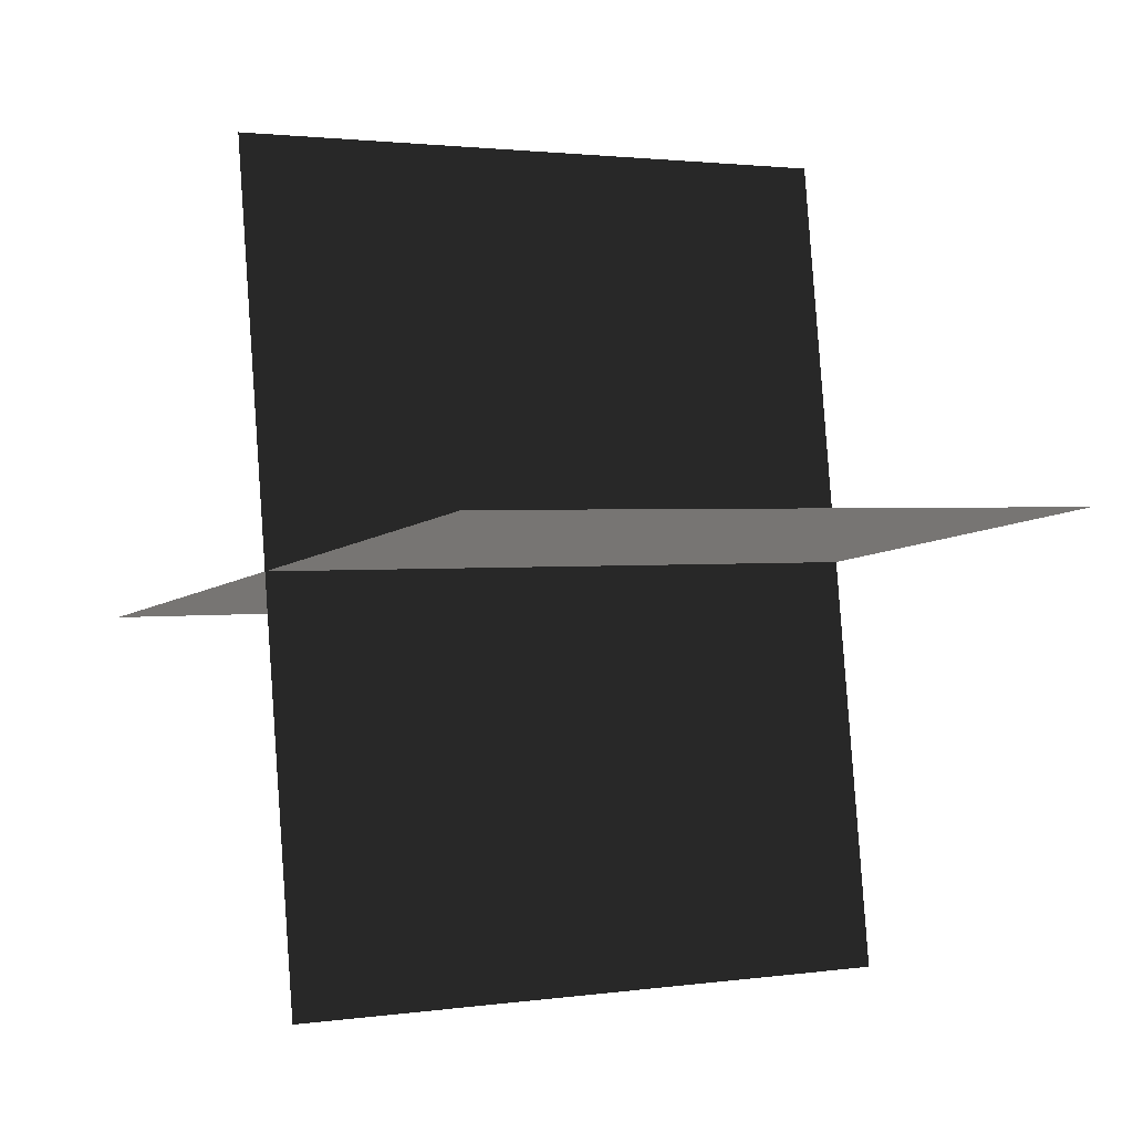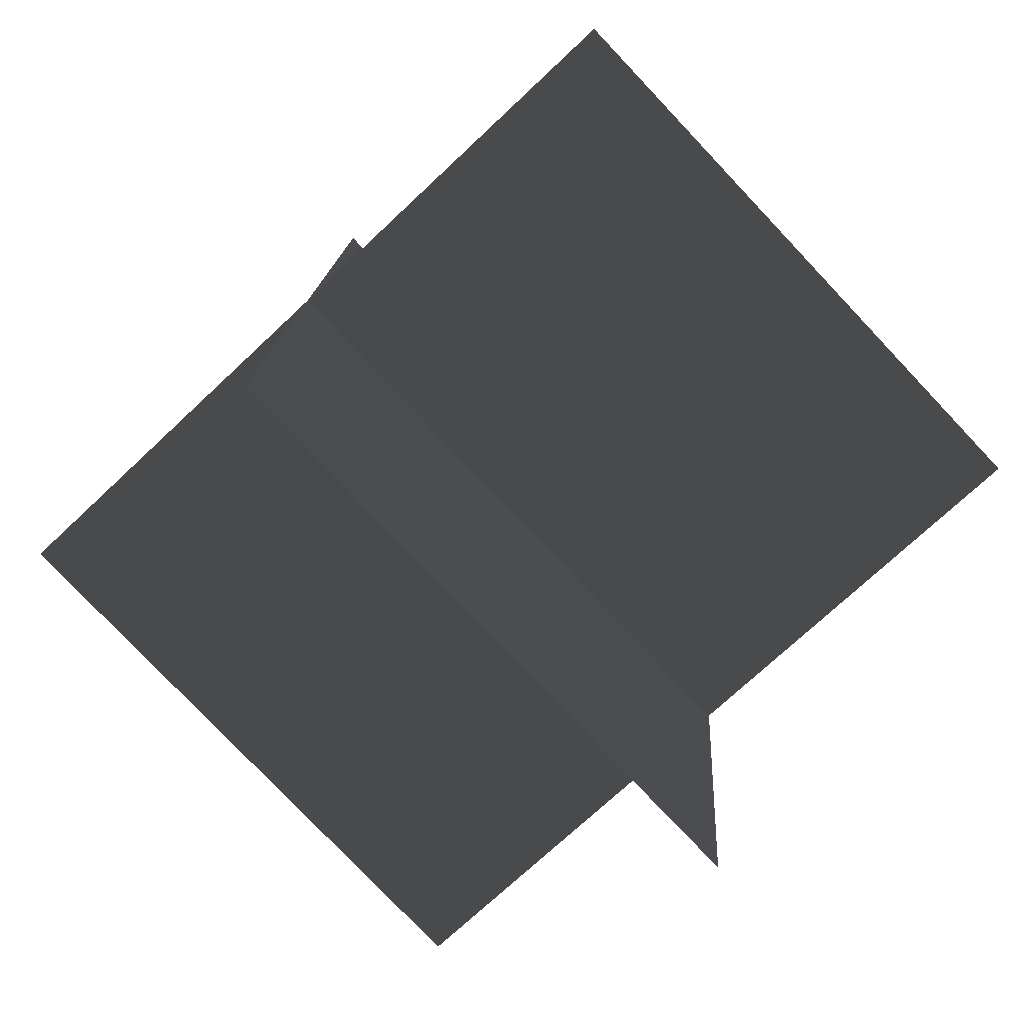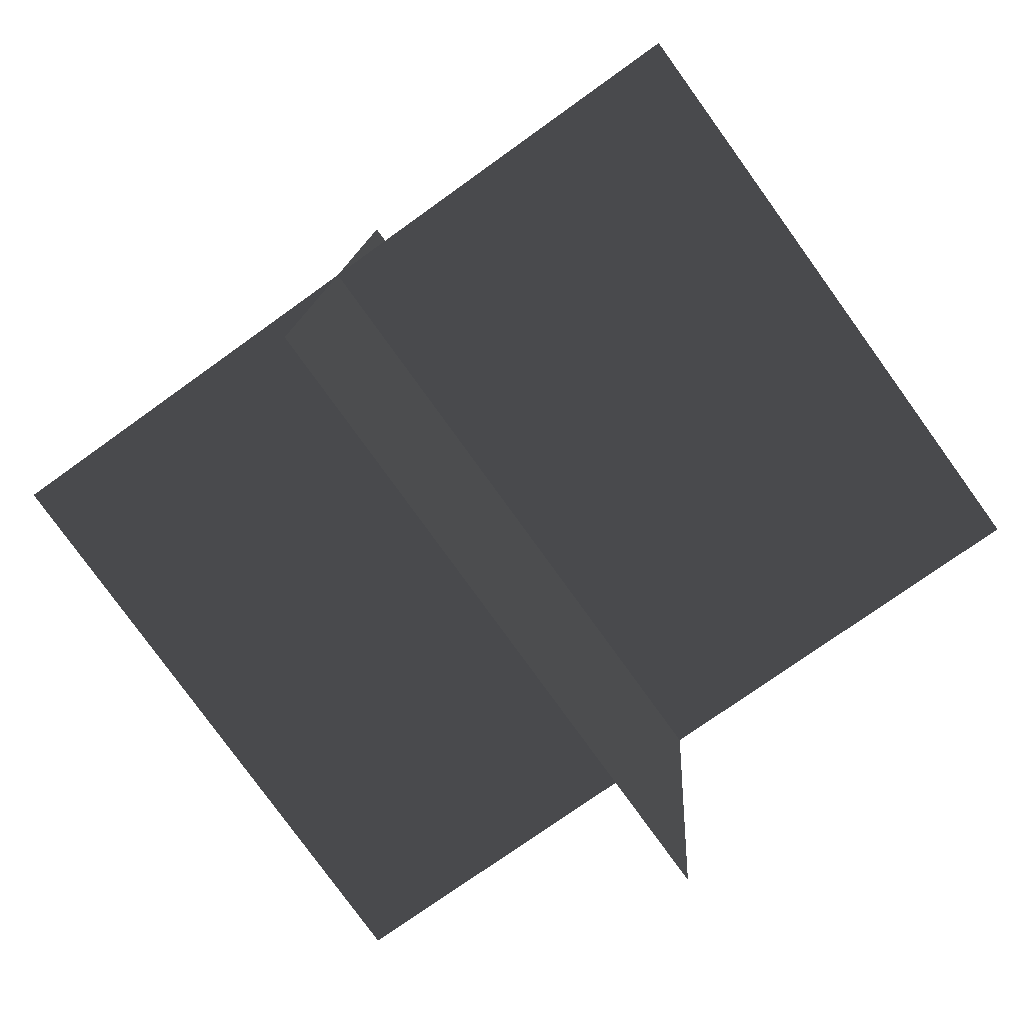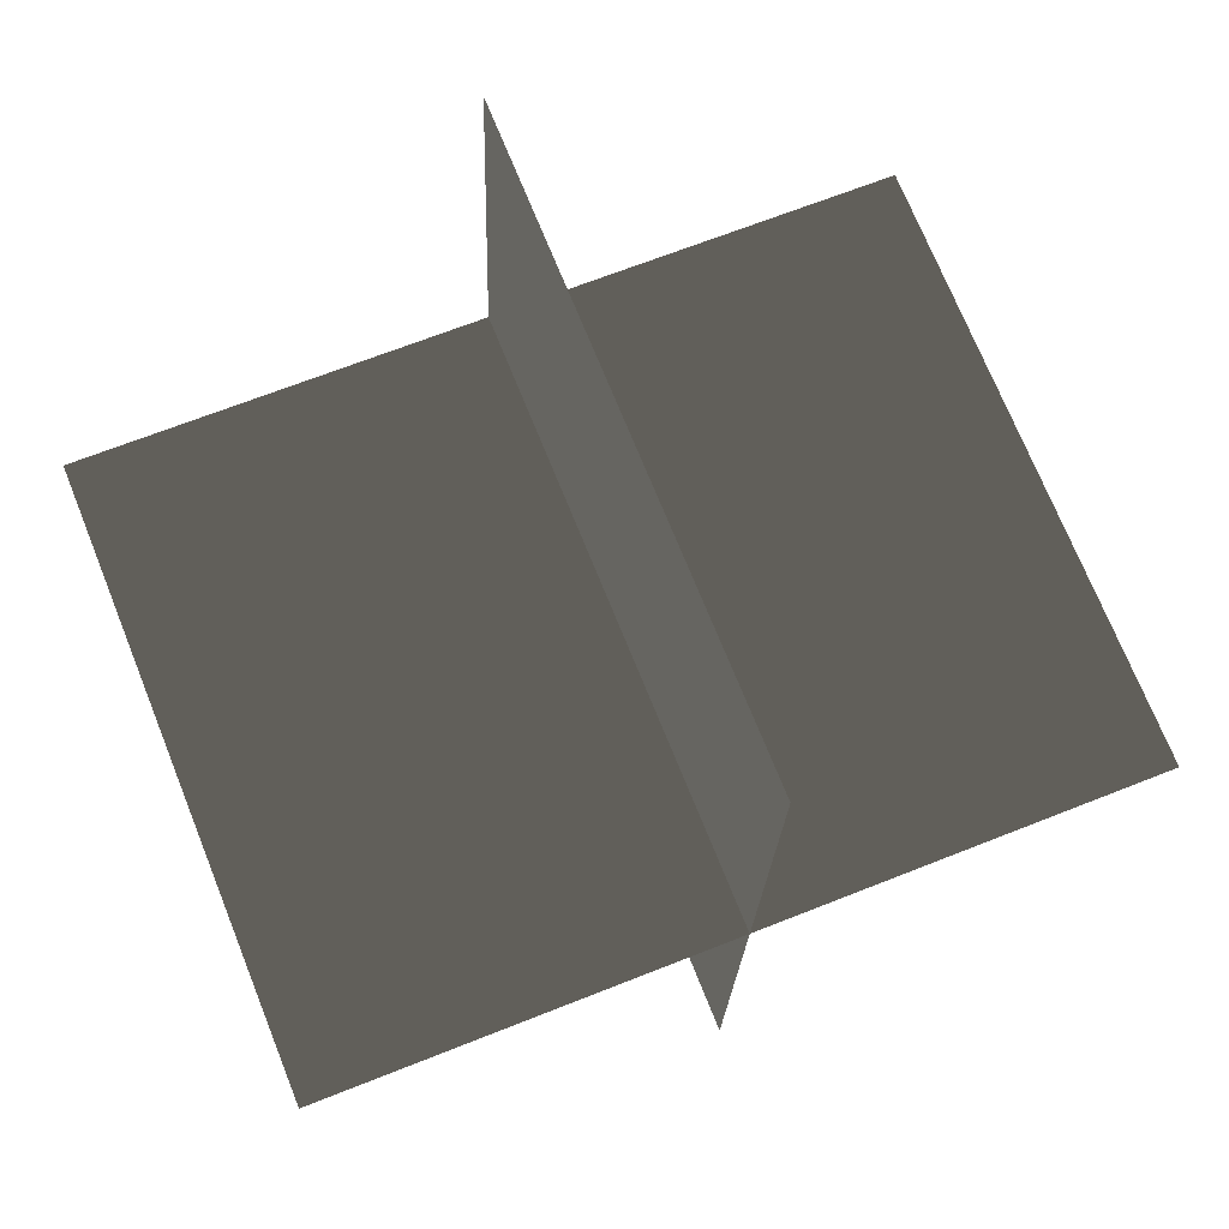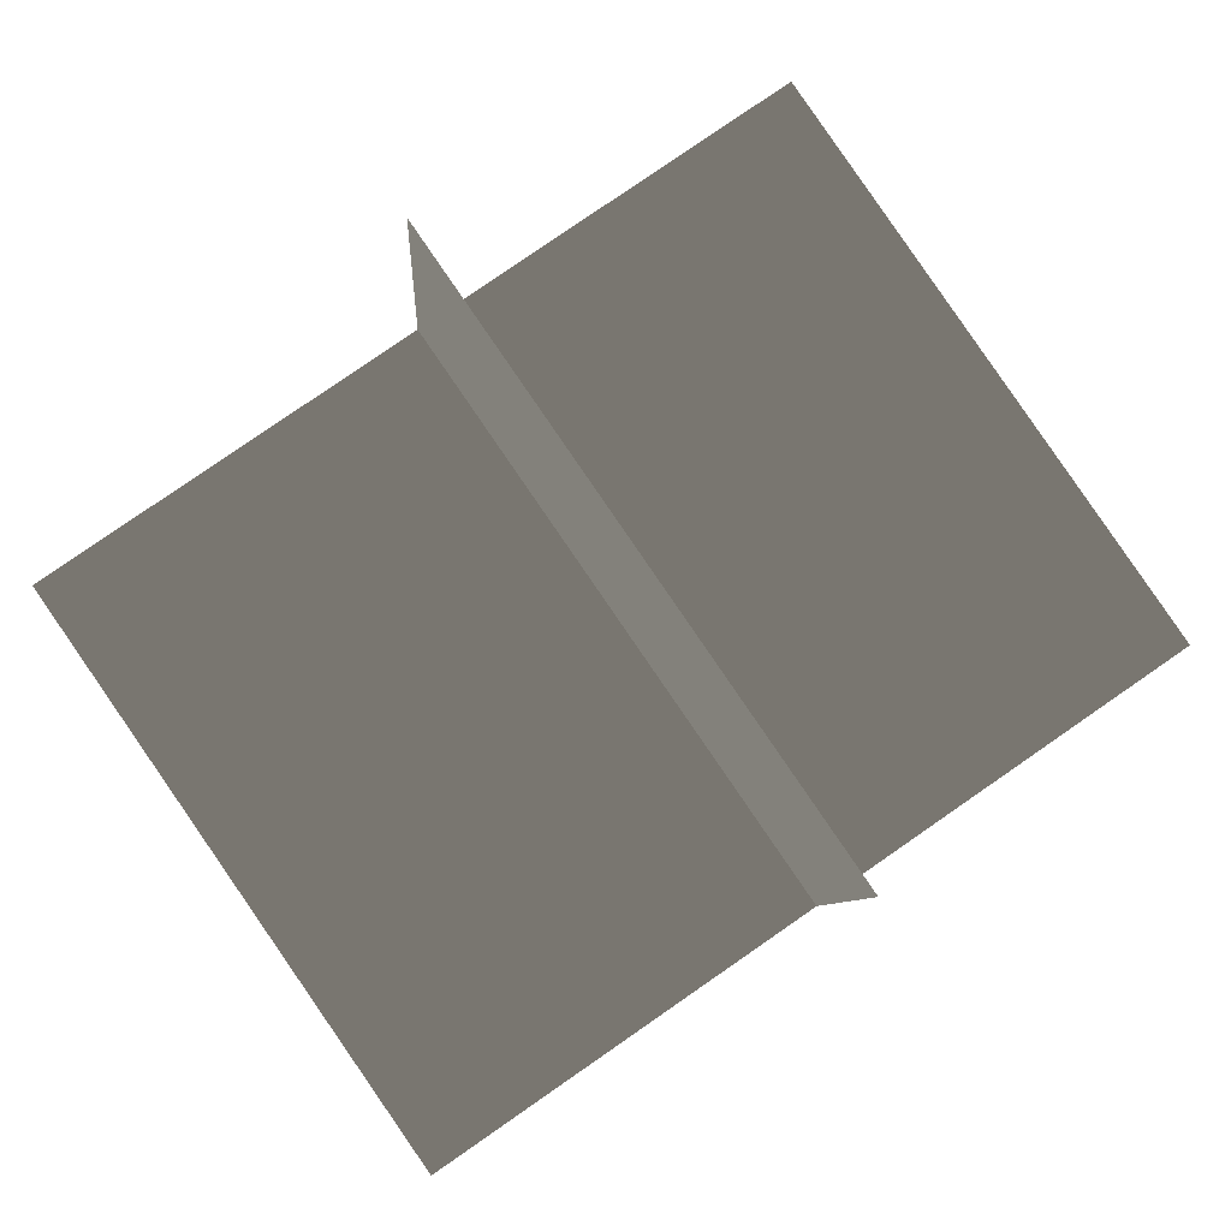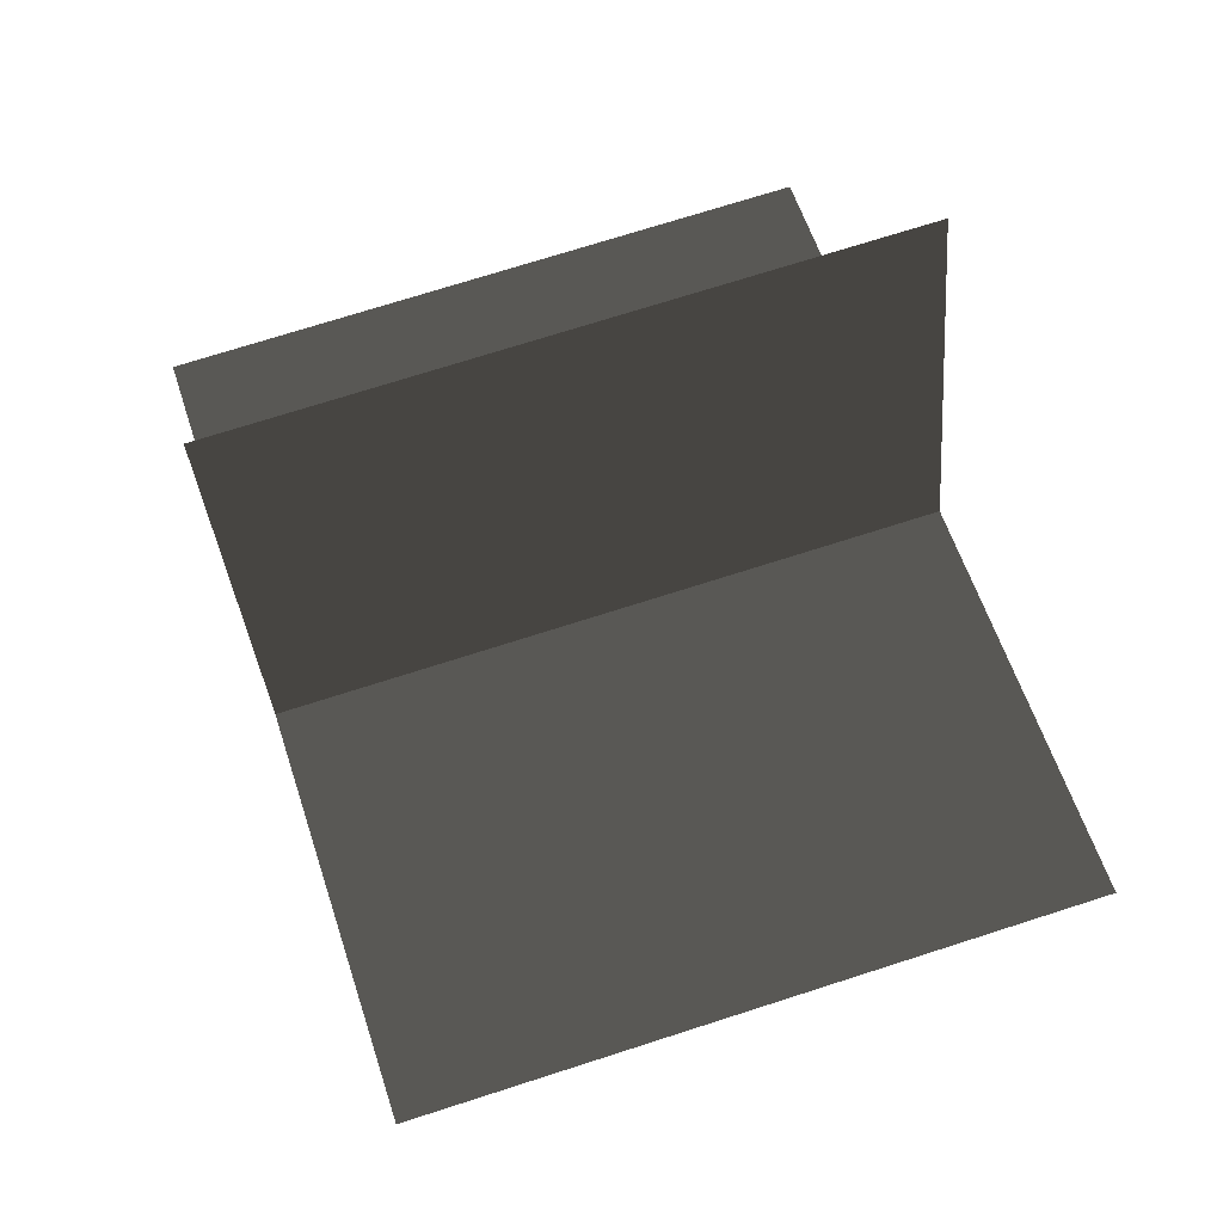
<metadata>
{"format":"obj","ext":"obj","renderer":"f3d","projection":"perspective","resolution":1024,"background":"white","views":[{"elev":-7.7,"azim":-118.0,"up":"+Y"},{"elev":-71.2,"azim":43.5,"up":"+Y"},{"elev":-73.1,"azim":35.9,"up":"+Y"},{"elev":66.2,"azim":158.1,"up":"+Y"},{"elev":79.7,"azim":145.3,"up":"+Y"},{"elev":56.1,"azim":-107.4,"up":"+Y"}]}
</metadata>
<code>
g Plane66
v 35.21 2.086 26.73
v 35.21 -2.087 -26.73
v -35.21 2.086 26.73
v -35.21 -2.087 -26.73
v -0.0004589 37.14 23.9
v -0.0004589 32.96 -29.56
v -0.0004589 -32.97 29.56
v -0.0004589 -37.14 -23.91
f 3 1 2
f 2 4 3
f 7 5 6
f 6 8 7

</code>
